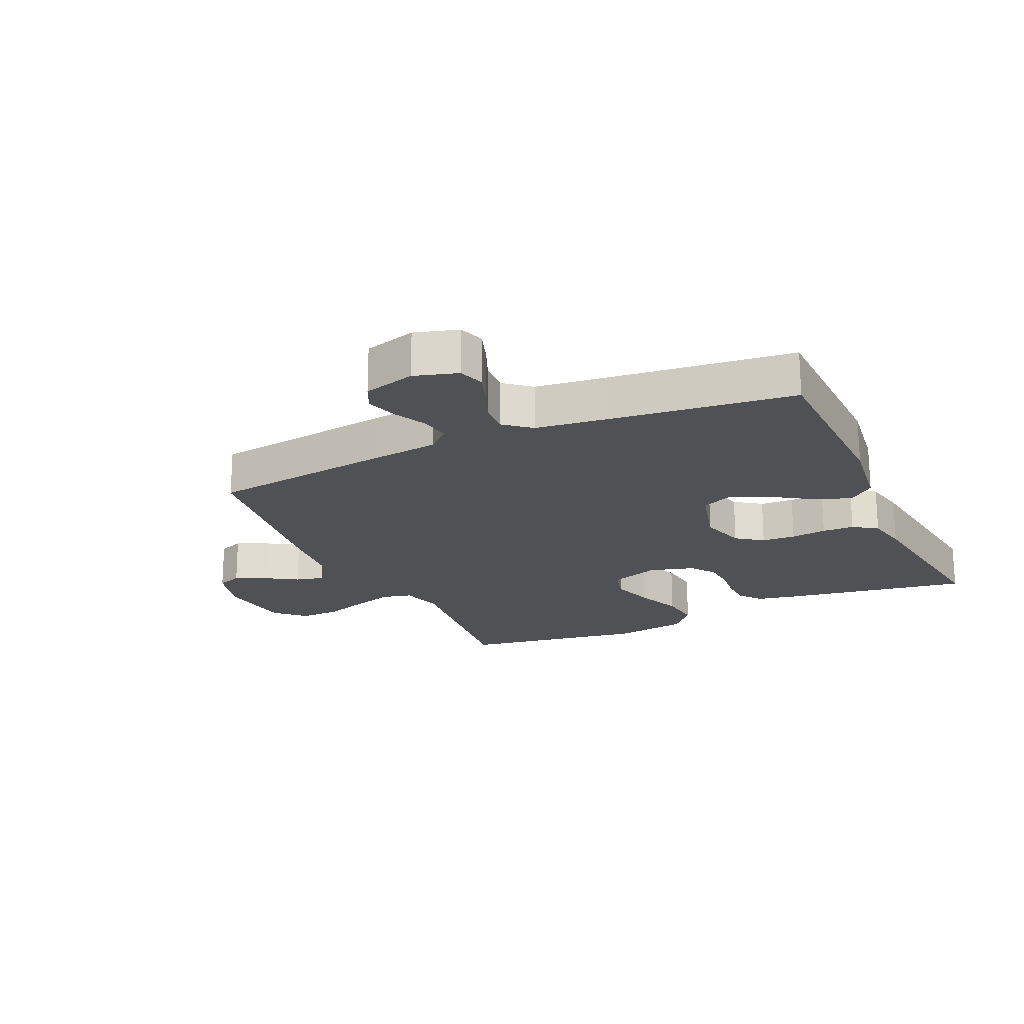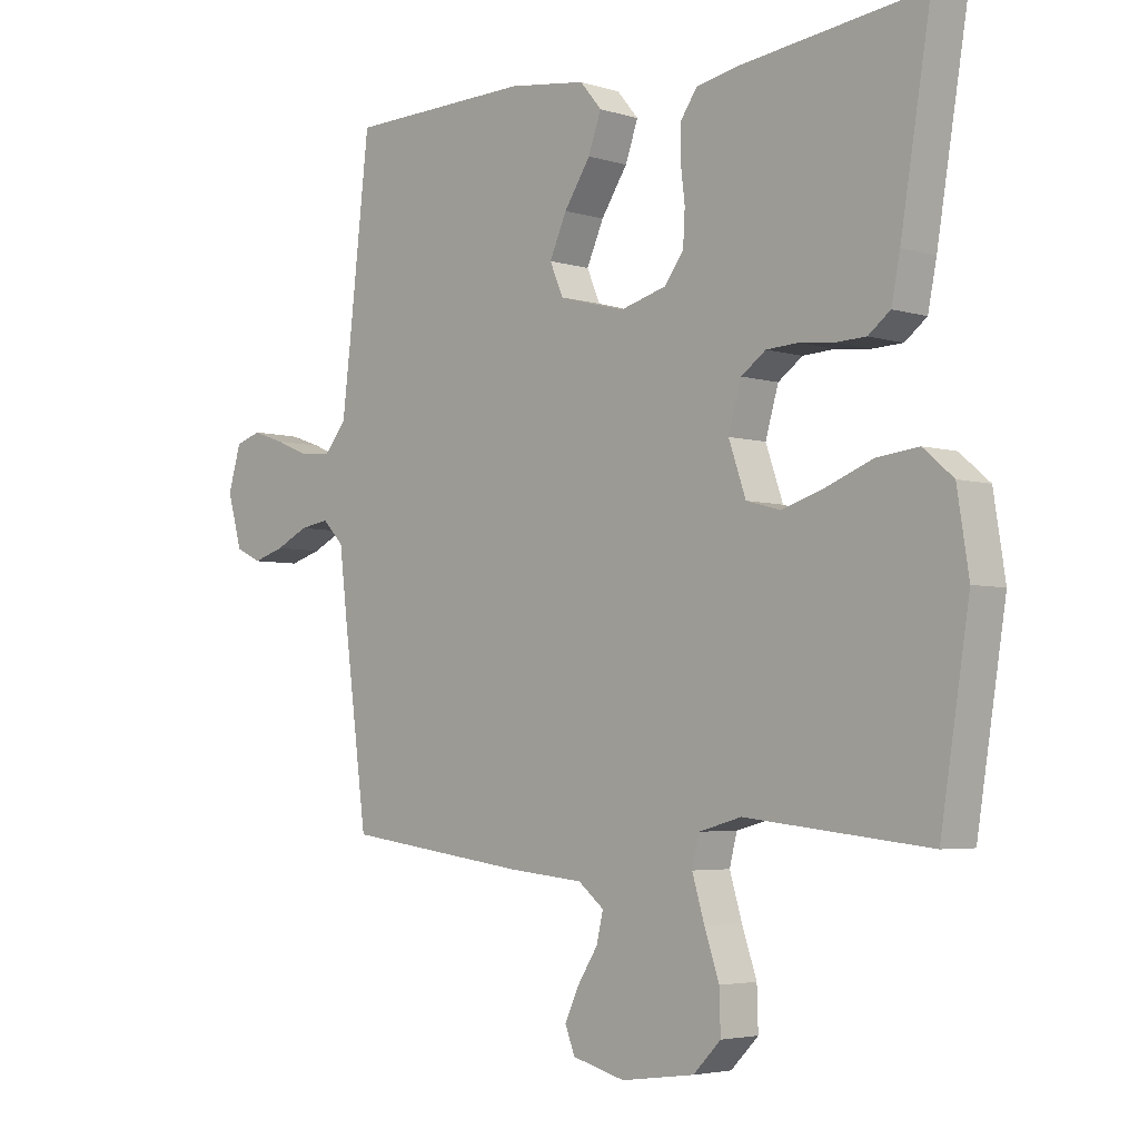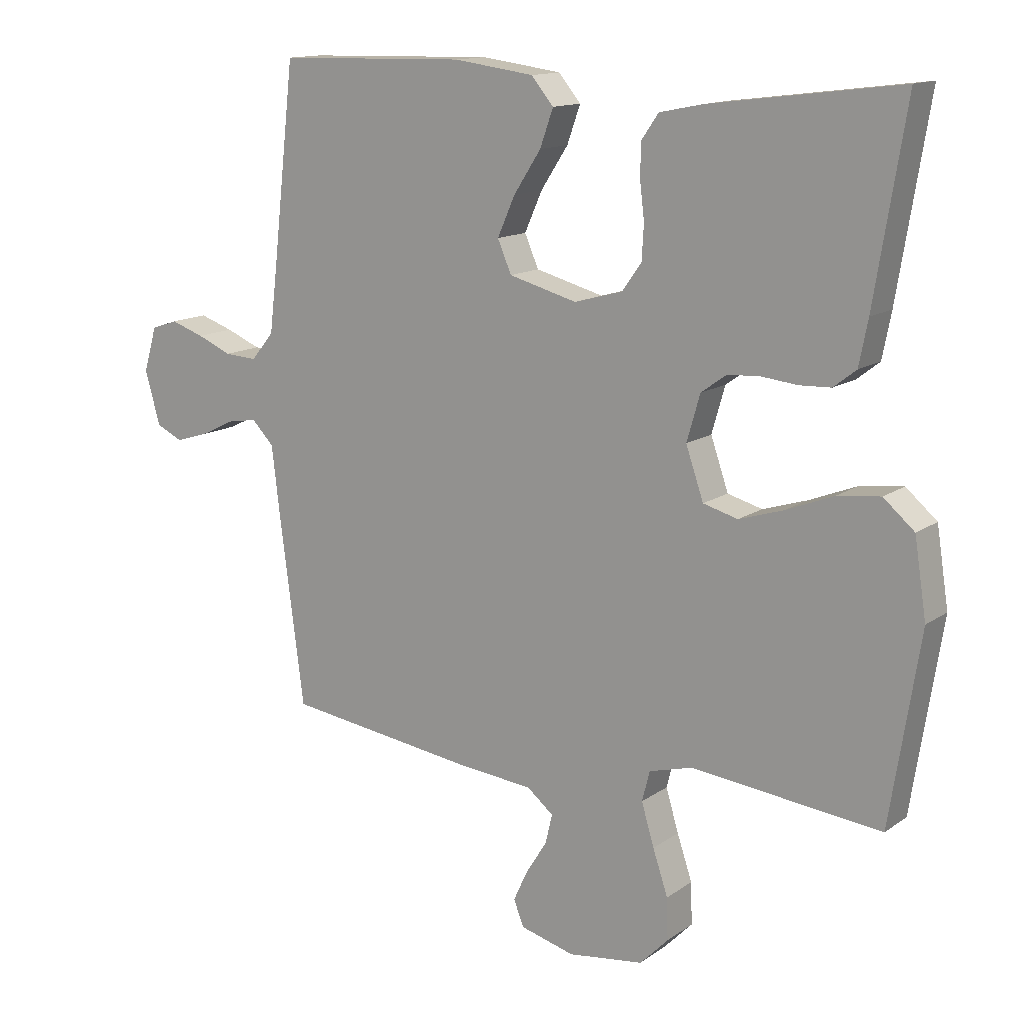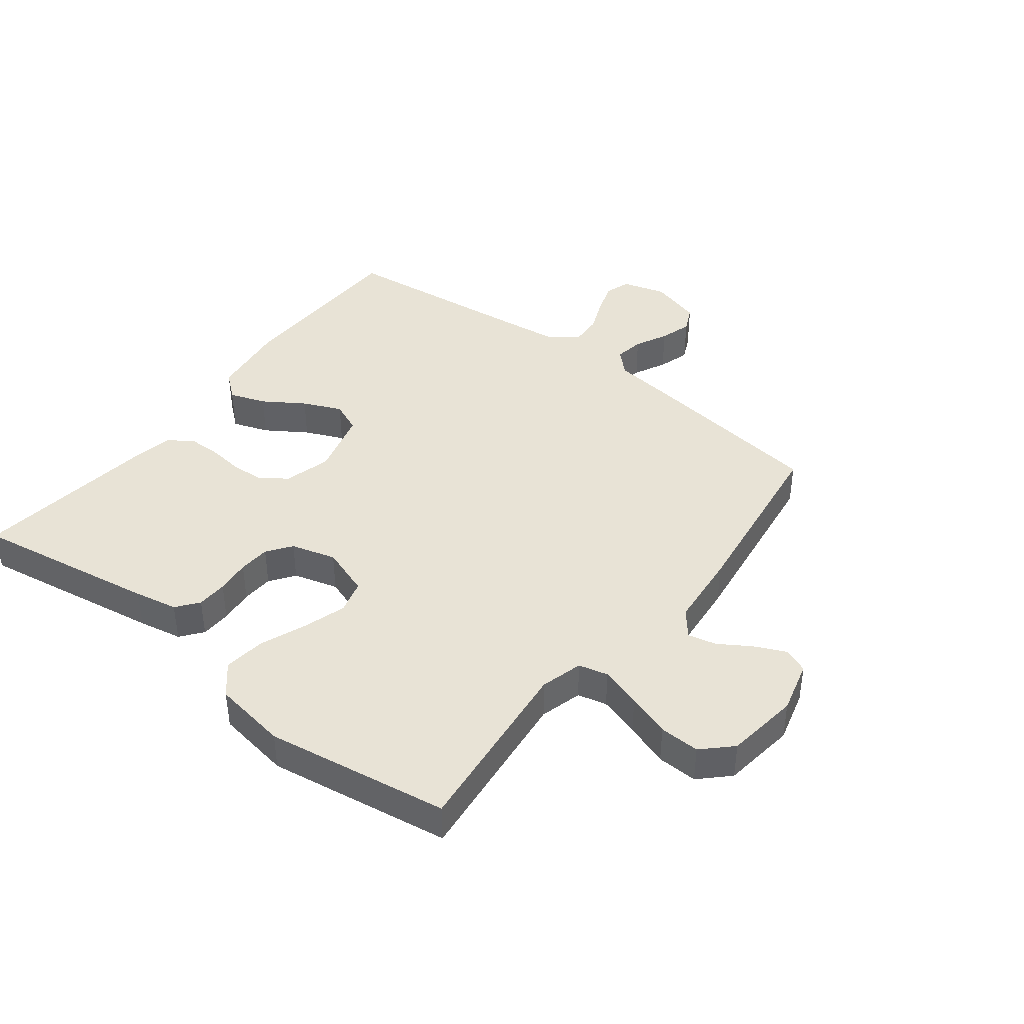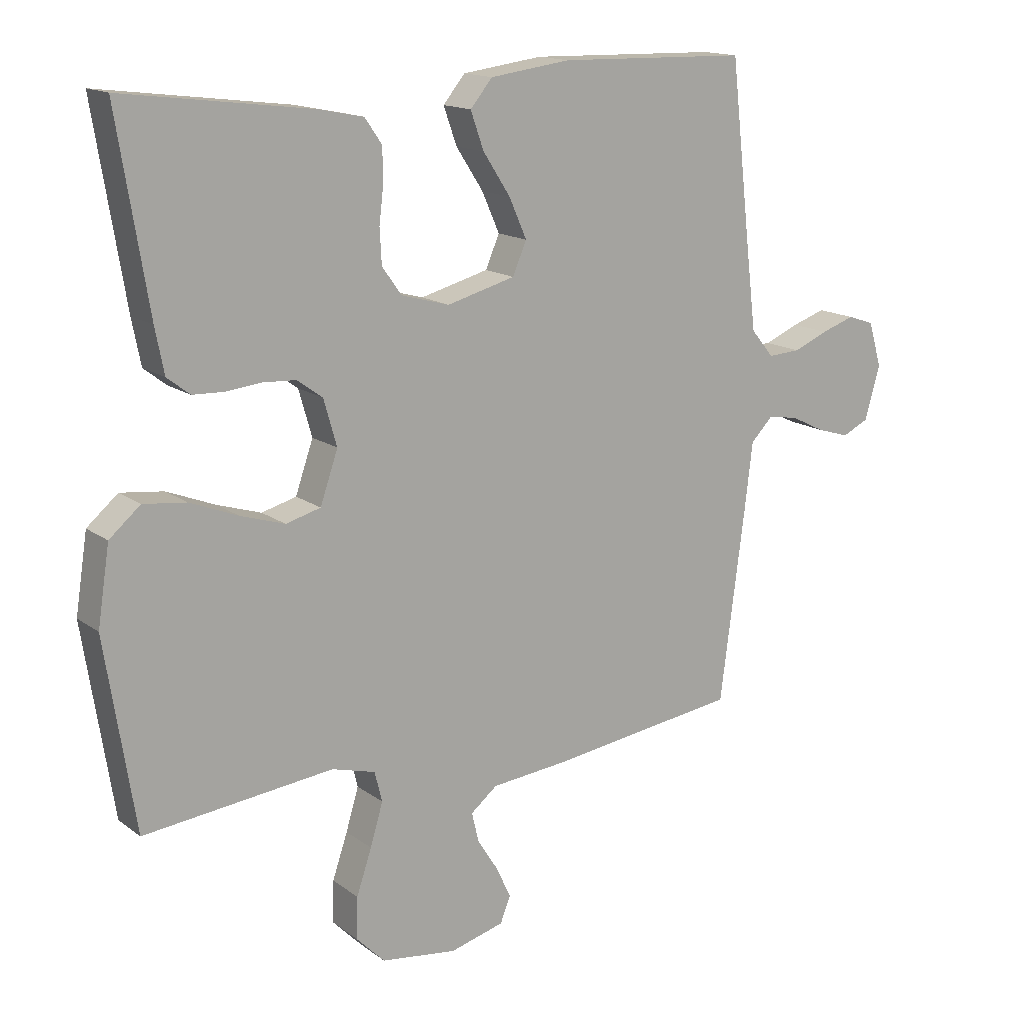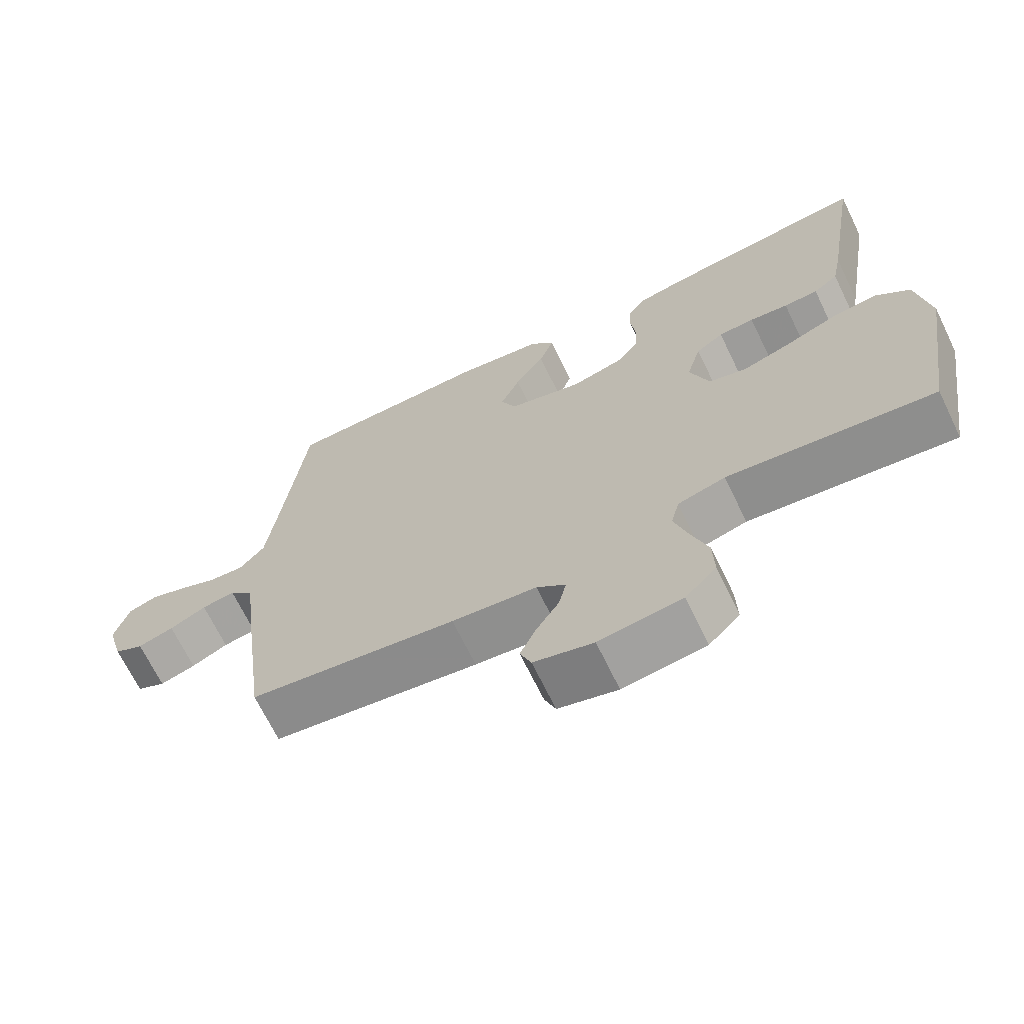
<metadata>
{"format":"obj","ext":"obj","renderer":"f3d","projection":"perspective","resolution":1024,"background":"white","views":[{"elev":-20.1,"azim":-65.4,"up":"+Y"},{"elev":-4.1,"azim":44.8,"up":"+Z"},{"elev":13.7,"azim":33.8,"up":"+Z"},{"elev":41.6,"azim":127.8,"up":"+Y"},{"elev":15.2,"azim":146.3,"up":"+Z"},{"elev":-68.5,"azim":25.9,"up":"+Z"}]}
</metadata>
<code>
v -0.5 0.07 0.5
v -0.2 0.07 0.507
v -0.073 0.07 0.49
v -0.038 0.07 0.448
v -0.059 0.07 0.389
v -0.102 0.07 0.323
v -0.13 0.07 0.26
v -0.108 0.07 0.209
v 0 0.07 0.18
v 0.076 0.07 0.201
v 0.107 0.07 0.244
v 0.11 0.07 0.299
v 0.103 0.07 0.357
v 0.104 0.07 0.409
v 0.131 0.07 0.448
v 0.2 0.07 0.462
v 0.5 0.07 0.5
v 0.451 0.07 0.2
v 0.437 0.07 0.129
v 0.401 0.07 0.101
v 0.351 0.07 0.099
v 0.295 0.07 0.105
v 0.243 0.07 0.102
v 0.203 0.07 0.073
v 0.182 0.07 0
v 0.21 0.07 -0.081
v 0.265 0.07 -0.096
v 0.335 0.07 -0.074
v 0.411 0.07 -0.044
v 0.479 0.07 -0.036
v 0.528 0.07 -0.078
v 0.547 0.07 -0.2
v 0.5 0.07 -0.5
v 0.2 0.07 -0.467
v 0.131 0.07 -0.486
v 0.119 0.07 -0.534
v 0.139 0.07 -0.601
v 0.163 0.07 -0.672
v 0.165 0.07 -0.738
v 0.12 0.07 -0.784
v 0 0.07 -0.8
v -0.086 0.07 -0.777
v -0.102 0.07 -0.736
v -0.079 0.07 -0.686
v -0.046 0.07 -0.634
v -0.035 0.07 -0.587
v -0.077 0.07 -0.553
v -0.2 0.07 -0.541
v -0.5 0.07 -0.5
v -0.539 0.07 -0.2
v -0.552 0.07 -0.091
v -0.587 0.07 -0.055
v -0.635 0.07 -0.063
v -0.688 0.07 -0.089
v -0.74 0.07 -0.105
v -0.782 0.07 -0.085
v -0.806 0.07 0
v -0.785 0.07 0.071
v -0.743 0.07 0.085
v -0.69 0.07 0.067
v -0.635 0.07 0.044
v -0.584 0.07 0.041
v -0.548 0.07 0.084
v -0.534 0.07 0.2
v -0.5 0 0.5
v -0.2 0 0.507
v -0.073 0 0.49
v -0.038 0 0.448
v -0.059 0 0.389
v -0.102 0 0.323
v -0.13 0 0.26
v -0.108 0 0.209
v 0 0 0.18
v 0.076 0 0.201
v 0.107 0 0.244
v 0.11 0 0.299
v 0.103 0 0.357
v 0.104 0 0.409
v 0.131 0 0.448
v 0.2 0 0.462
v 0.5 0 0.5
v 0.451 0 0.2
v 0.437 0 0.129
v 0.401 0 0.101
v 0.351 0 0.099
v 0.295 0 0.105
v 0.243 0 0.102
v 0.203 0 0.073
v 0.182 0 0
v 0.21 0 -0.081
v 0.265 0 -0.096
v 0.335 0 -0.074
v 0.411 0 -0.044
v 0.479 0 -0.036
v 0.528 0 -0.078
v 0.547 0 -0.2
v 0.5 0 -0.5
v 0.2 0 -0.467
v 0.131 0 -0.486
v 0.119 0 -0.534
v 0.139 0 -0.601
v 0.163 0 -0.672
v 0.165 0 -0.738
v 0.12 0 -0.784
v 0 0 -0.8
v -0.086 0 -0.777
v -0.102 0 -0.736
v -0.079 0 -0.686
v -0.046 0 -0.634
v -0.035 0 -0.587
v -0.077 0 -0.553
v -0.2 0 -0.541
v -0.5 0 -0.5
v -0.539 0 -0.2
v -0.552 0 -0.091
v -0.587 0 -0.055
v -0.635 0 -0.063
v -0.688 0 -0.089
v -0.74 0 -0.105
v -0.782 0 -0.085
v -0.806 0 0
v -0.785 0 0.071
v -0.743 0 0.085
v -0.69 0 0.067
v -0.635 0 0.044
v -0.584 0 0.041
v -0.548 0 0.084
v -0.534 0 0.2
f 59 60 61
f 58 59 61
f 57 58 61
f 56 57 61
f 55 56 61
f 54 55 61
f 53 54 61
f 52 53 61 62
f 51 52 62 63
f 51 63 64
f 50 51 64
f 49 50 64
f 48 49 64
f 47 48 64
f 43 44 45
f 42 43 45
f 41 42 45
f 40 41 45
f 39 40 45
f 38 39 45
f 37 38 45
f 36 37 45 46
f 47 64 1
f 46 47 1
f 36 46 1
f 35 36 1
f 32 33 34
f 31 32 34
f 30 31 34
f 29 30 34
f 28 29 34
f 20 21 22
f 19 20 22
f 18 19 22
f 17 18 22
f 16 17 22
f 15 16 22
f 14 15 22
f 13 14 22
f 12 13 22
f 11 12 22 23
f 10 11 23 24
f 4 5 6
f 3 4 6
f 2 3 6
f 1 2 6
f 1 6 7
f 35 1 7 8
f 27 28 34 35
f 26 27 35
f 35 8 9
f 26 35 9
f 25 26 9
f 9 10 24 25
f 125 124 123
f 125 123 122
f 125 122 121
f 125 121 120
f 125 120 119
f 125 119 118
f 125 118 117
f 126 125 117 116
f 127 126 116 115
f 128 127 115
f 128 115 114
f 128 114 113
f 128 113 112
f 128 112 111
f 109 108 107
f 109 107 106
f 109 106 105
f 109 105 104
f 109 104 103
f 109 103 102
f 109 102 101
f 110 109 101 100
f 65 128 111
f 65 111 110
f 65 110 100
f 65 100 99
f 98 97 96
f 98 96 95
f 98 95 94
f 98 94 93
f 98 93 92
f 86 85 84
f 86 84 83
f 86 83 82
f 86 82 81
f 86 81 80
f 86 80 79
f 86 79 78
f 86 78 77
f 86 77 76
f 87 86 76 75
f 88 87 75 74
f 70 69 68
f 70 68 67
f 70 67 66
f 70 66 65
f 71 70 65
f 72 71 65 99
f 99 98 92 91
f 99 91 90
f 73 72 99
f 73 99 90
f 73 90 89
f 89 88 74 73
f 1 65 66 2
f 2 66 67 3
f 3 67 68 4
f 4 68 69 5
f 5 69 70 6
f 6 70 71 7
f 7 71 72 8
f 8 72 73 9
f 9 73 74 10
f 10 74 75 11
f 11 75 76 12
f 12 76 77 13
f 13 77 78 14
f 14 78 79 15
f 15 79 80 16
f 16 80 81 17
f 17 81 82 18
f 18 82 83 19
f 19 83 84 20
f 20 84 85 21
f 21 85 86 22
f 22 86 87 23
f 23 87 88 24
f 24 88 89 25
f 25 89 90 26
f 26 90 91 27
f 27 91 92 28
f 28 92 93 29
f 29 93 94 30
f 30 94 95 31
f 31 95 96 32
f 32 96 97 33
f 33 97 98 34
f 34 98 99 35
f 35 99 100 36
f 36 100 101 37
f 37 101 102 38
f 38 102 103 39
f 39 103 104 40
f 40 104 105 41
f 41 105 106 42
f 42 106 107 43
f 43 107 108 44
f 44 108 109 45
f 45 109 110 46
f 46 110 111 47
f 47 111 112 48
f 48 112 113 49
f 49 113 114 50
f 50 114 115 51
f 51 115 116 52
f 52 116 117 53
f 53 117 118 54
f 54 118 119 55
f 55 119 120 56
f 56 120 121 57
f 57 121 122 58
f 58 122 123 59
f 59 123 124 60
f 60 124 125 61
f 61 125 126 62
f 62 126 127 63
f 63 127 128 64
f 64 128 65 1

</code>
